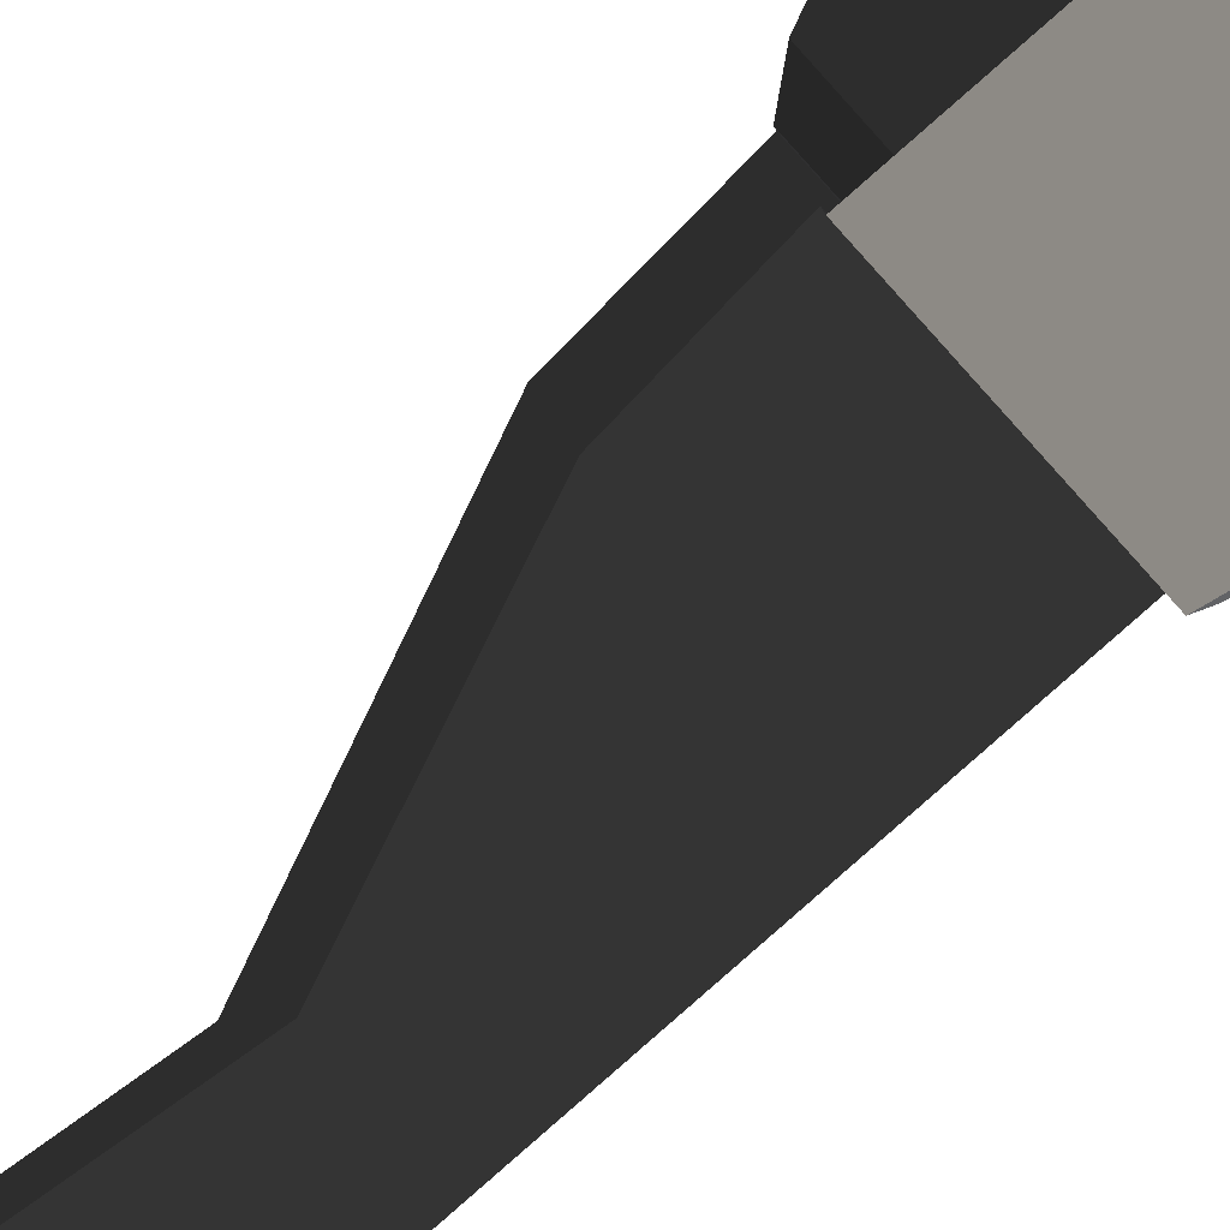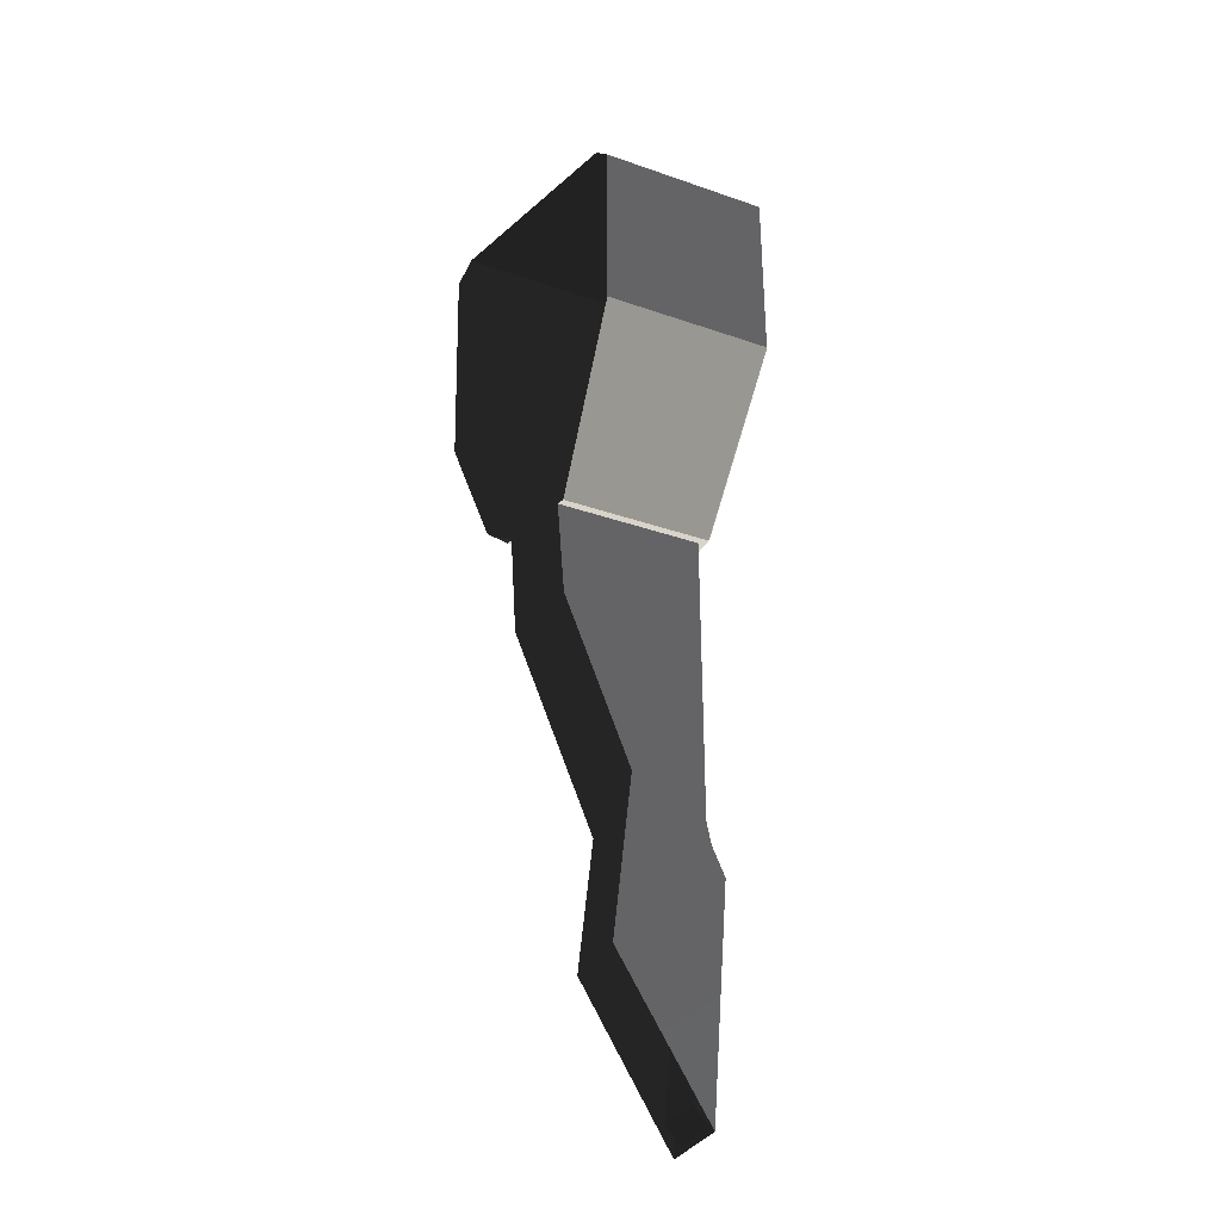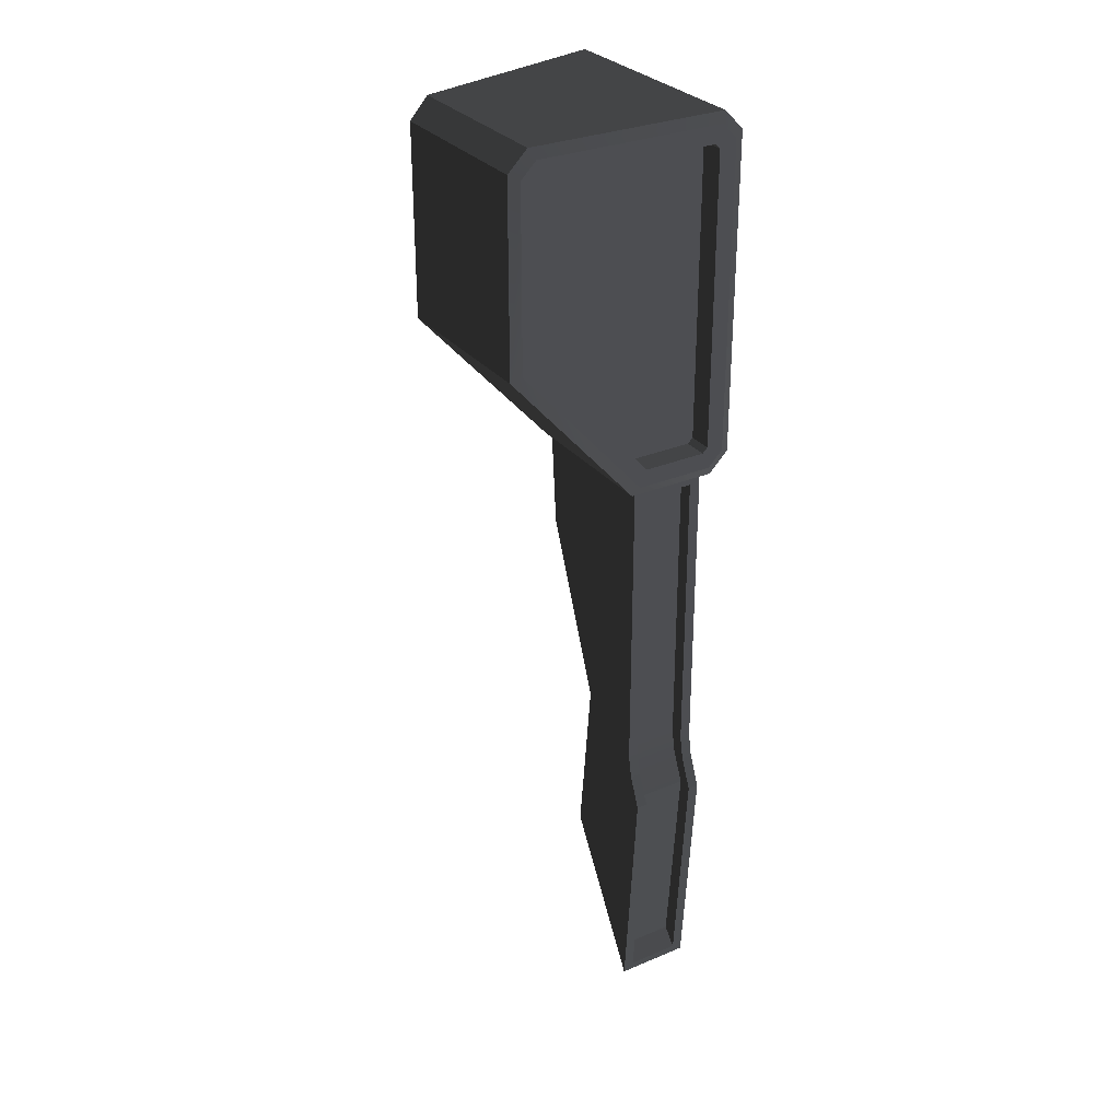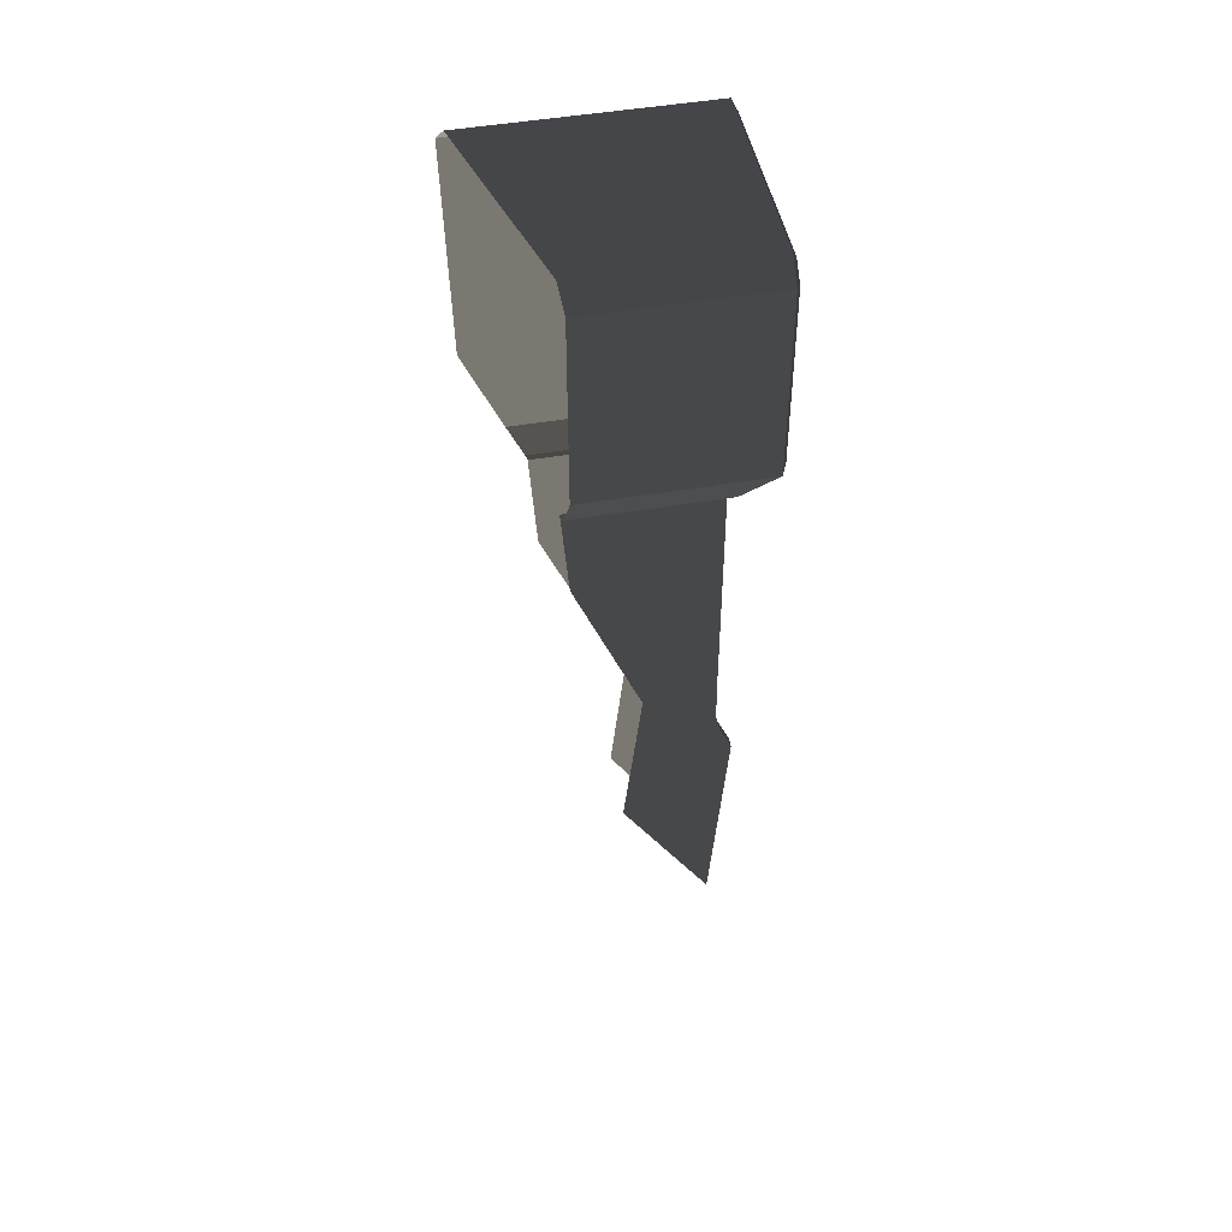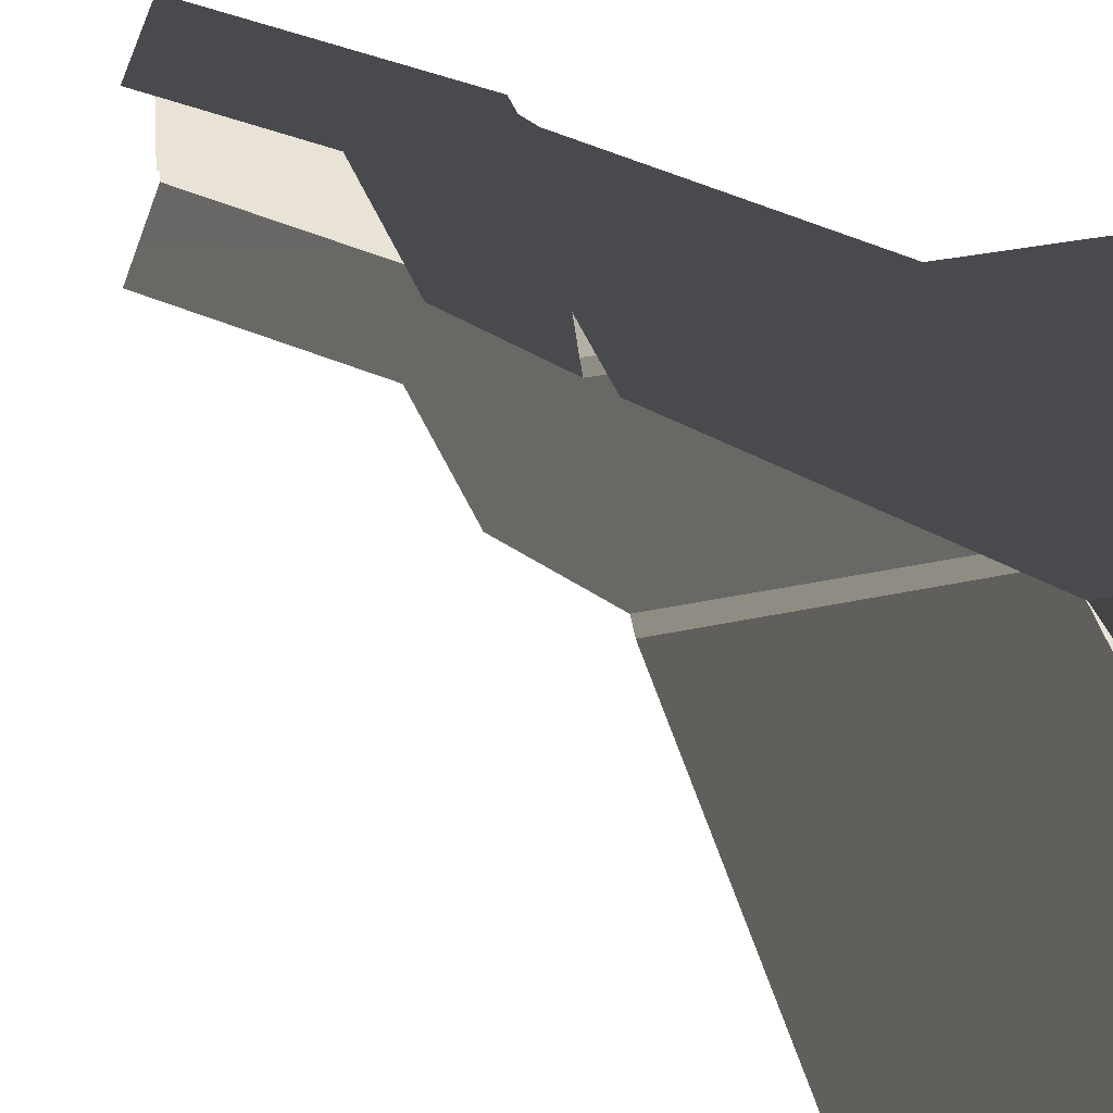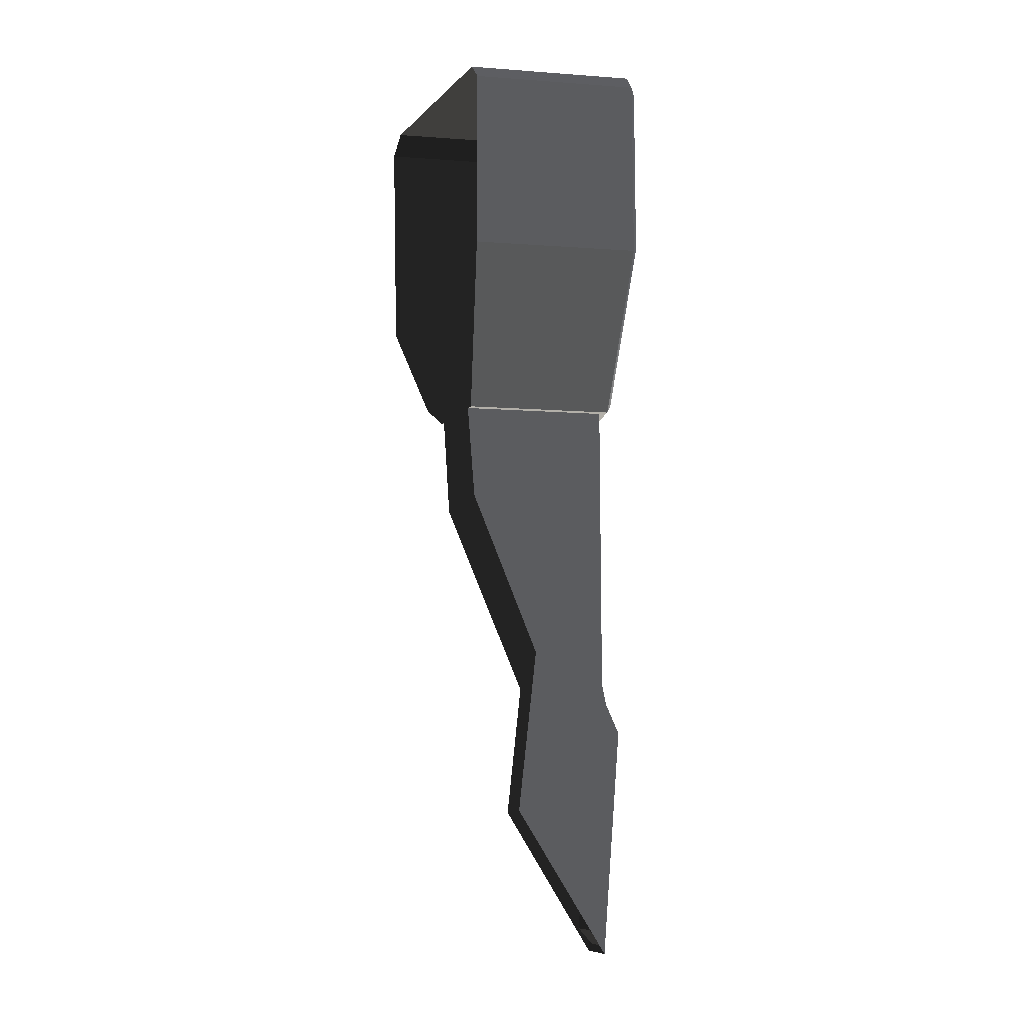
<metadata>
{"format":"obj","ext":"obj","renderer":"f3d","projection":"perspective","resolution":1024,"background":"white","views":[{"elev":-78.7,"azim":-48.1,"up":"+Y"},{"elev":-33.8,"azim":-25.4,"up":"+Z"},{"elev":30.1,"azim":58.6,"up":"+Z"},{"elev":47.4,"azim":-10.9,"up":"+Z"},{"elev":16.0,"azim":-30.8,"up":"+Y"},{"elev":-11.1,"azim":-10.4,"up":"+Z"}]}
</metadata>
<code>
g
v 94.76 26.49 -267.4
v 94.61 26.65 -267.4
v 94.61 28.16 -267.4
v 94.76 28.29 -267.4
v 91.17 28.29 -267.4
v 90.87 28.69 -267
v 94.76 28.69 -267
v 94.76 28.29 -267.4
v 91.17 28.29 -267.4
v 94.76 28.29 -267.4
v 94.61 28.16 -267.4
v 91.19 28.17 -267.4
v 91.56 26.49 -267.4
v 91.52 26.65 -267.4
v 94.61 26.65 -267.4
v 94.76 26.49 -267.4
v 94.76 26.49 -267.4
v 94.76 23.83 -264.4
v 91.26 23.83 -264.4
v 91.56 26.49 -267.4
v 94.36 24.38 -260.8
v 94.36 28.14 -260.8
v 94.36 28.04 -260.7
v 94.36 24.49 -260.7
v 91.26 23.83 -260.6
v 91.26 23.83 -264.4
v 94.76 23.83 -264.4
v 94.76 23.83 -260.6
v 94.76 24.23 -260.2
v 91.19 24.23 -260.2
v 91.26 23.83 -260.6
v 94.76 23.83 -260.6
v 94.76 28.29 -260.2
v 90.08 28.29 -260.2
v 91.19 24.23 -260.2
v 94.76 24.23 -260.2
v 94.76 28.69 -260.6
v 89.98 28.69 -260.6
v 90.08 28.29 -260.2
v 94.76 28.29 -260.2
v 94.32 26.87 -279.1
v 94.32 27.95 -279.1
v 94.68 27.95 -274.8
v 94.67 26.87 -274.8
v 94.7 26.87 -274.2
v 94.61 26.87 -273.7
v 94.61 26.65 -273.7
v 94.7 26.65 -274.2
v 94.97 26.87 -274.8
v 94.7 26.87 -274.2
v 94.7 26.65 -274.2
v 94.97 26.65 -274.8
v 94.7 27.95 -274.2
v 94.98 27.95 -274.8
v 94.98 28.17 -274.8
v 94.71 28.17 -274.2
v 94.61 27.95 -273.7
v 94.7 27.95 -274.2
v 94.71 28.17 -274.2
v 94.61 28.17 -273.7
v 94.31 26.87 -267.7
v 94.31 27.95 -267.7
v 94.61 27.94 -267.7
v 94.61 26.87 -267.7
v 94.32 27.95 -279.1
v 94.32 26.87 -279.1
v 94.62 26.87 -279.4
v 94.62 27.95 -279.4
v 94.86 26.74 -266.9
v 94.86 24.38 -264.2
v 94.86 24.03 -264.3
v 94.86 26.6 -267.2
v 94.36 28.04 -266.9
v 94.36 26.74 -266.9
v 94.86 26.74 -266.9
v 94.86 28.04 -266.9
v 94.36 28.14 -266.8
v 94.36 28.04 -266.9
v 94.86 28.04 -266.9
v 94.86 28.14 -266.8
v 94.36 28.14 -260.8
v 94.36 28.14 -266.8
v 94.86 28.14 -266.8
v 94.86 28.14 -260.8
v 94.36 28.04 -260.7
v 94.36 28.14 -260.8
v 94.86 28.14 -260.8
v 94.86 28.04 -260.7
v 94.36 24.49 -260.7
v 94.36 28.04 -260.7
v 94.86 28.04 -260.7
v 94.86 24.49 -260.7
v 94.36 24.38 -260.8
v 94.36 24.49 -260.7
v 94.86 24.49 -260.7
v 94.86 24.38 -260.8
v 94.36 24.38 -264.2
v 94.36 24.38 -260.8
v 94.86 24.38 -260.8
v 94.86 24.38 -264.2
v 94.36 26.74 -266.9
v 94.36 24.38 -264.2
v 94.86 24.38 -264.2
v 94.86 26.74 -266.9
v 94.36 26.74 -266.9
v 94.36 28.04 -266.9
v 94.36 28.14 -266.8
v 94.36 28.14 -260.8
v 94.36 24.38 -264.2
v 94.36 24.38 -260.8
v 94.31 27.95 -273.7
v 94.31 27.95 -267.7
v 94.31 26.87 -267.7
v 94.31 26.87 -273.7
v 94.4 27.95 -274.2
v 94.4 26.87 -274.2
v 94.68 27.95 -274.8
v 94.67 26.87 -274.8
v 94.76 28.69 -260.6
v 94.76 28.69 -267
v 90.87 28.69 -267
v 90.08 28.69 -265.2
v 89.98 28.69 -260.6
v 91.68 26.65 -269.5
v 94.61 26.65 -267.4
v 91.52 26.65 -267.4
v 93.09 26.65 -273
v 94.61 26.65 -273.7
v 94.7 26.65 -274.2
v 94.97 26.65 -274.8
v 92.71 26.65 -276.5
v 94.61 26.65 -279.6
v 92.72 28.17 -276.5
v 94.98 28.17 -274.8
v 94.6 28.17 -279.6
v 93.03 28.17 -273.7
v 94.71 28.17 -274.2
v 94.61 28.17 -273.7
v 91.33 28.17 -269.6
v 94.61 28.16 -267.4
v 91.19 28.17 -267.4
v 94.61 26.65 -267.4
v 94.61 26.65 -273.7
v 94.61 26.87 -273.7
v 94.61 26.87 -267.7
v 94.61 28.16 -267.4
v 94.61 27.94 -267.7
v 94.61 28.17 -273.7
v 94.61 27.95 -273.7
v 94.31 26.87 -273.7
v 94.31 26.87 -267.7
v 94.61 26.87 -267.7
v 94.61 26.87 -273.7
v 94.4 26.87 -274.2
v 94.7 26.87 -274.2
v 94.67 26.87 -274.8
v 94.97 26.87 -274.8
v 94.32 26.87 -279.1
v 94.62 26.87 -279.4
v 94.4 27.95 -274.2
v 94.68 27.95 -274.8
v 94.98 27.95 -274.8
v 94.7 27.95 -274.2
v 94.31 27.95 -273.7
v 94.61 27.95 -273.7
v 94.31 27.95 -267.7
v 94.61 27.94 -267.7
v 94.86 28.04 -266.9
v 94.86 26.74 -266.9
v 94.86 26.6 -267.2
v 94.86 28.18 -267.2
v 94.86 28.14 -266.8
v 94.86 28.49 -266.9
v 94.86 28.14 -260.8
v 94.86 28.49 -260.7
v 94.86 28.04 -260.7
v 94.86 28.18 -260.4
v 94.86 24.49 -260.7
v 94.86 24.34 -260.4
v 94.86 24.38 -260.8
v 94.86 24.03 -260.7
v 94.86 24.38 -264.2
v 94.86 24.03 -264.3
v 94.62 26.87 -279.4
v 94.97 26.87 -274.8
v 94.97 26.65 -274.8
v 94.61 26.65 -279.6
v 94.62 27.95 -279.4
v 94.6 28.17 -279.6
v 94.98 28.17 -274.8
v 94.98 27.95 -274.8
v 94.76 23.83 -264.4
v 94.86 24.03 -264.3
v 94.86 24.03 -260.7
v 94.76 26.49 -267.4
v 94.76 23.83 -260.6
v 94.86 26.6 -267.2
v 94.86 24.34 -260.4
v 94.76 28.29 -267.4
v 94.76 24.23 -260.2
v 94.86 28.18 -267.2
v 94.86 28.18 -260.4
v 94.76 28.69 -267
v 94.76 28.29 -260.2
v 94.86 28.49 -266.9
v 94.86 28.49 -260.7
v 94.76 28.69 -260.6
v 94.68 27.95 -274.8
v 94.32 27.95 -279.1
v 94.62 27.95 -279.4
v 94.98 27.95 -274.8
g rend_exterior_pit_buildings_10.part0
f 1 2 3
f 3 4 1
f 5 6 7
f 7 8 5
f 9 10 11
f 11 12 9
f 13 14 15
f 15 16 13
f 17 18 19
f 19 20 17
f 21 22 23
f 23 24 21
f 25 26 27
f 27 28 25
f 29 30 31
f 31 32 29
f 33 34 35
f 35 36 33
f 37 38 39
f 39 40 37
f 41 42 43
f 43 44 41
f 45 46 47
f 47 48 45
f 49 50 51
f 51 52 49
f 53 54 55
f 55 56 53
f 57 58 59
f 59 60 57
f 61 62 63
f 63 64 61
f 65 66 67
f 67 68 65
f 69 70 71
f 71 72 69
f 73 74 75
f 75 76 73
f 77 78 79
f 79 80 77
f 81 82 83
f 83 84 81
f 85 86 87
f 87 88 85
f 89 90 91
f 91 92 89
f 93 94 95
f 95 96 93
f 97 98 99
f 99 100 97
f 101 102 103
f 103 104 101
f 105 106 107
f 105 107 108
f 108 109 105
f 108 110 109
f 111 112 113
f 113 114 111
f 115 111 114
f 114 116 115
f 117 115 116
f 116 118 117
f 119 120 121
f 121 122 119
f 123 119 122
f 124 125 126
f 125 124 127
f 127 128 125
f 129 128 127
f 130 129 127
f 127 131 130
f 130 131 132
f 133 134 135
f 133 136 134
f 137 134 136
f 138 137 136
f 138 136 139
f 139 140 138
f 139 141 140
f 142 143 144
f 144 145 142
f 146 142 145
f 145 147 146
f 148 146 147
f 147 149 148
f 150 151 152
f 152 153 150
f 154 150 153
f 153 155 154
f 156 154 155
f 155 157 156
f 158 156 157
f 157 159 158
f 160 161 162
f 162 163 160
f 164 160 163
f 163 165 164
f 166 164 165
f 165 167 166
f 168 169 170
f 170 171 168
f 172 168 171
f 171 173 172
f 174 172 173
f 173 175 174
f 176 174 175
f 175 177 176
f 178 176 177
f 177 179 178
f 180 178 179
f 179 181 180
f 182 180 181
f 181 183 182
f 184 185 186
f 186 187 184
f 188 184 187
f 187 189 188
f 188 189 190
f 190 191 188
f 192 193 194
f 193 192 195
f 194 196 192
f 195 197 193
f 196 194 198
f 197 195 199
f 198 200 196
f 199 201 197
f 200 198 202
f 201 199 203
f 202 204 200
f 203 205 201
f 204 202 206
f 205 203 207
f 206 207 204
f 207 206 205
f 1 2 3
g rend_exterior_pit_buildings_10.part1
f 208 209 210
f 210 211 208
f 208 209 210

</code>
